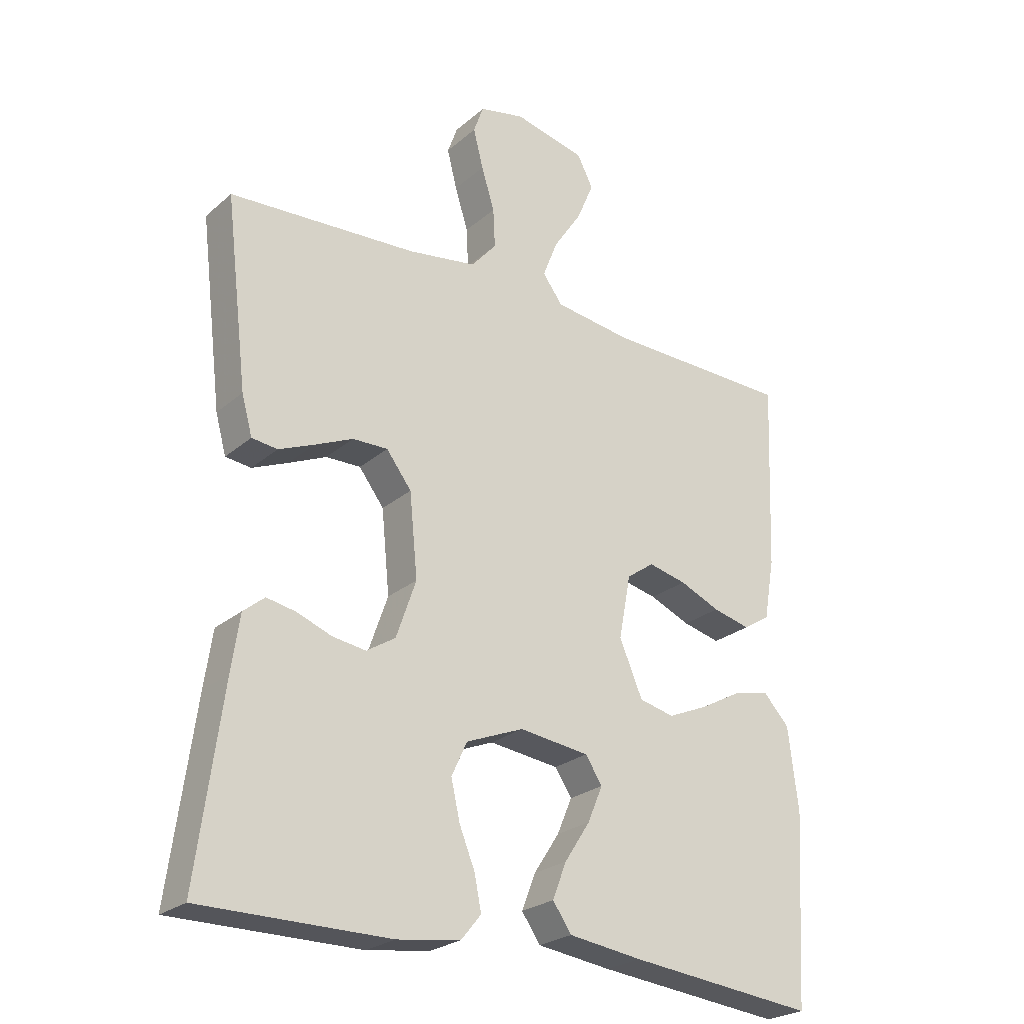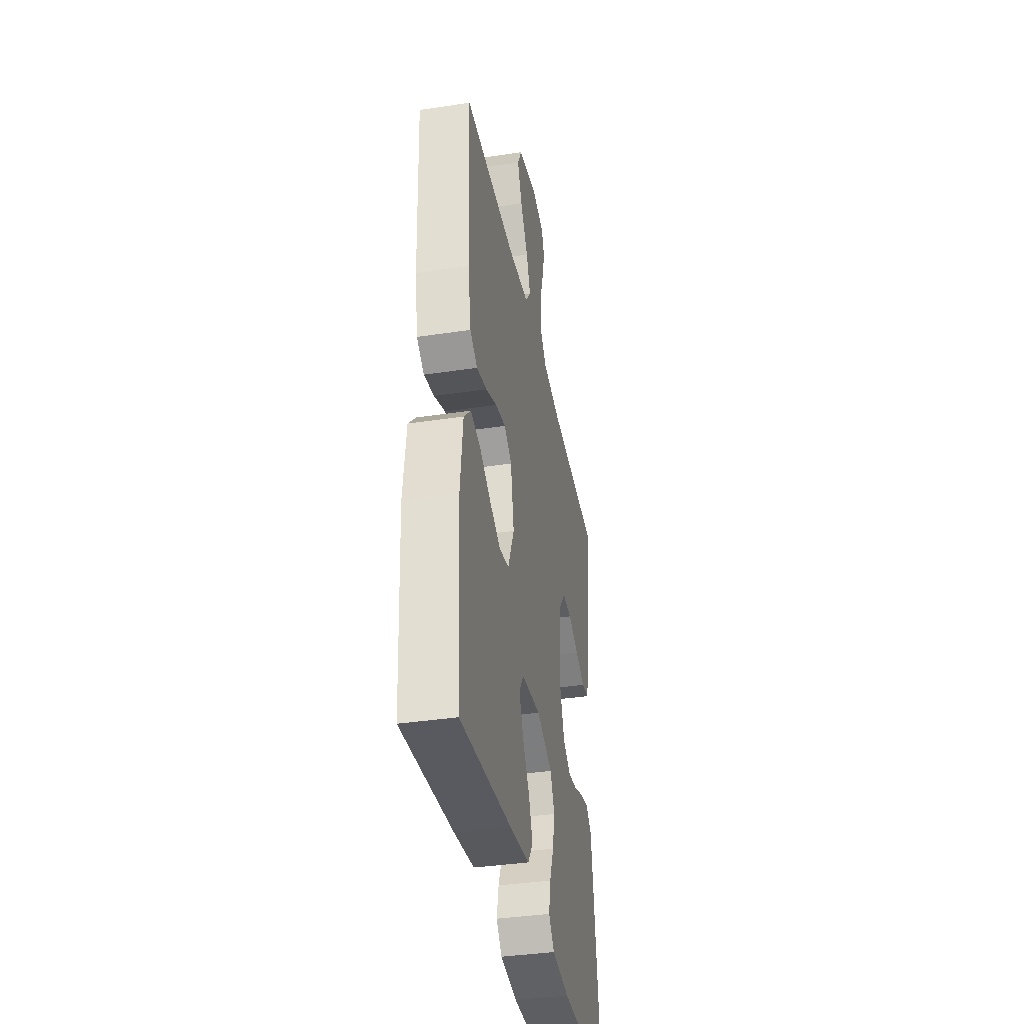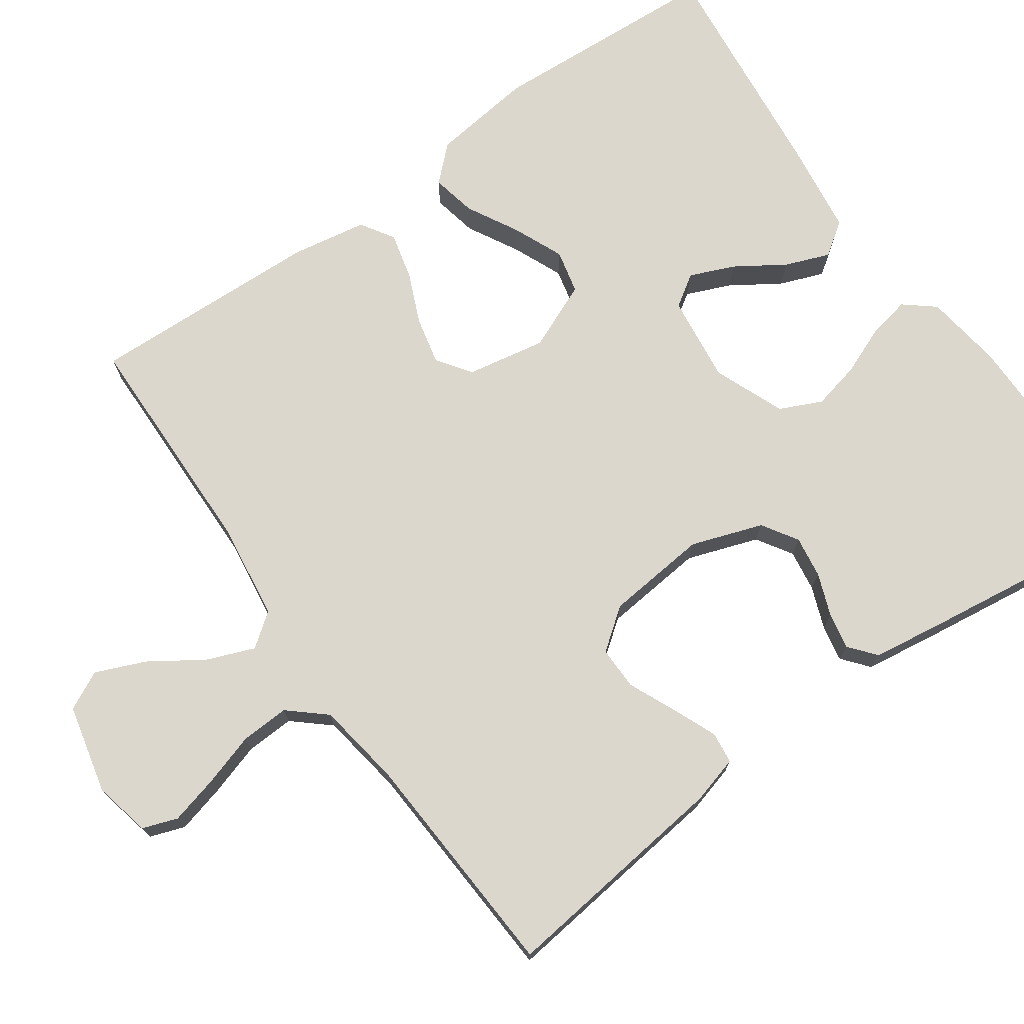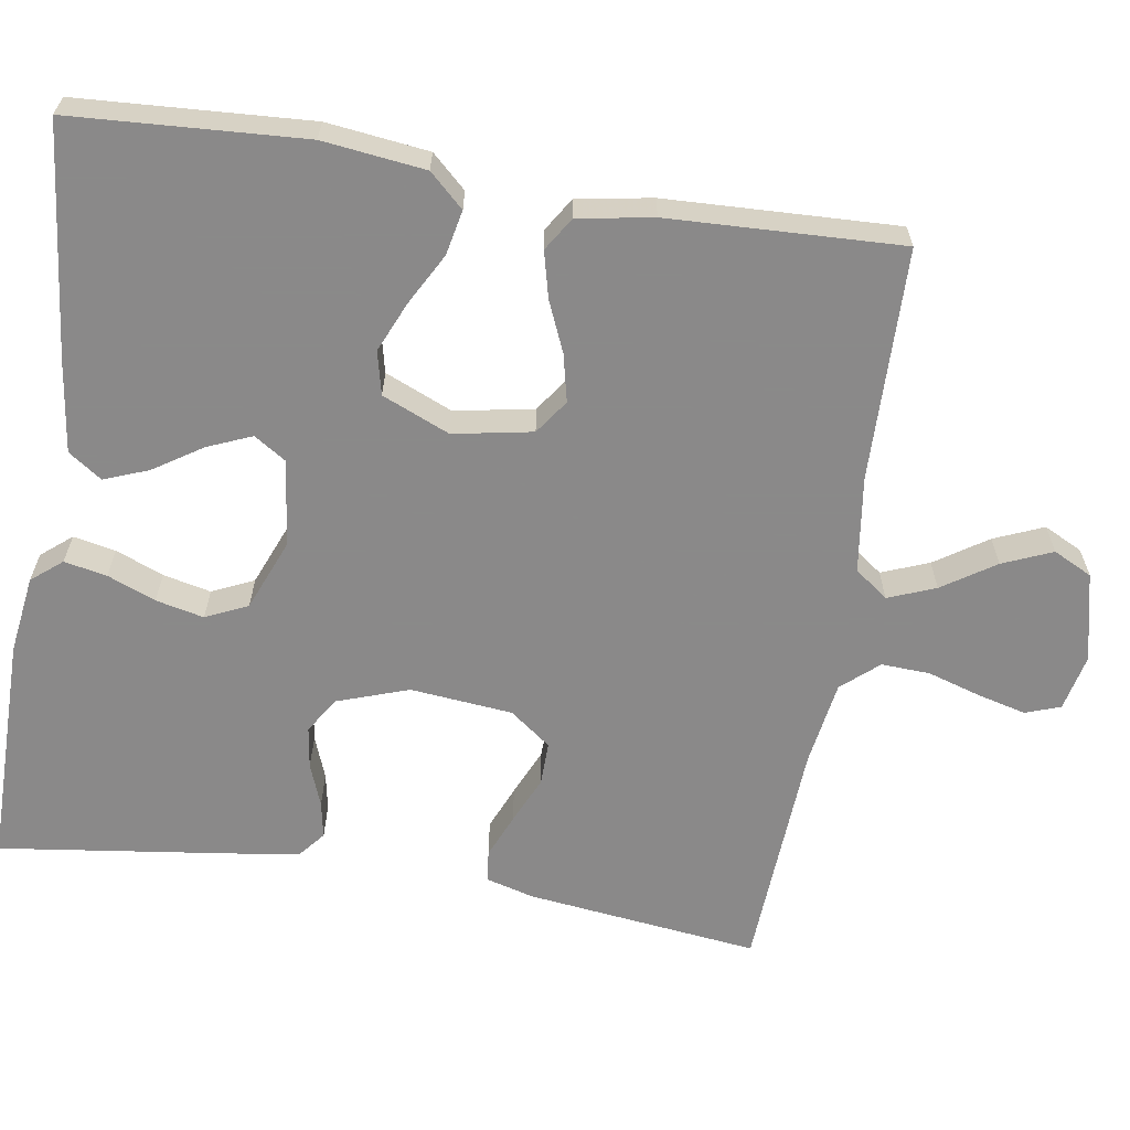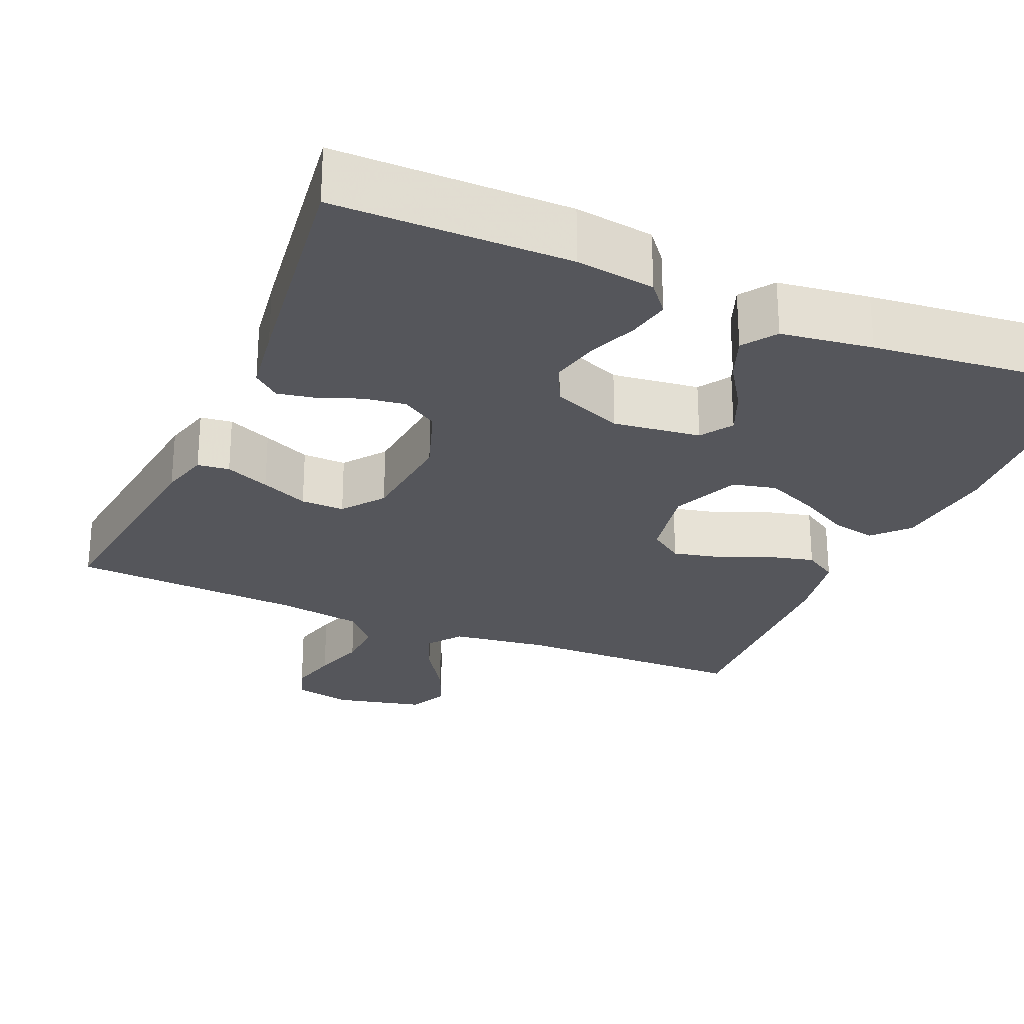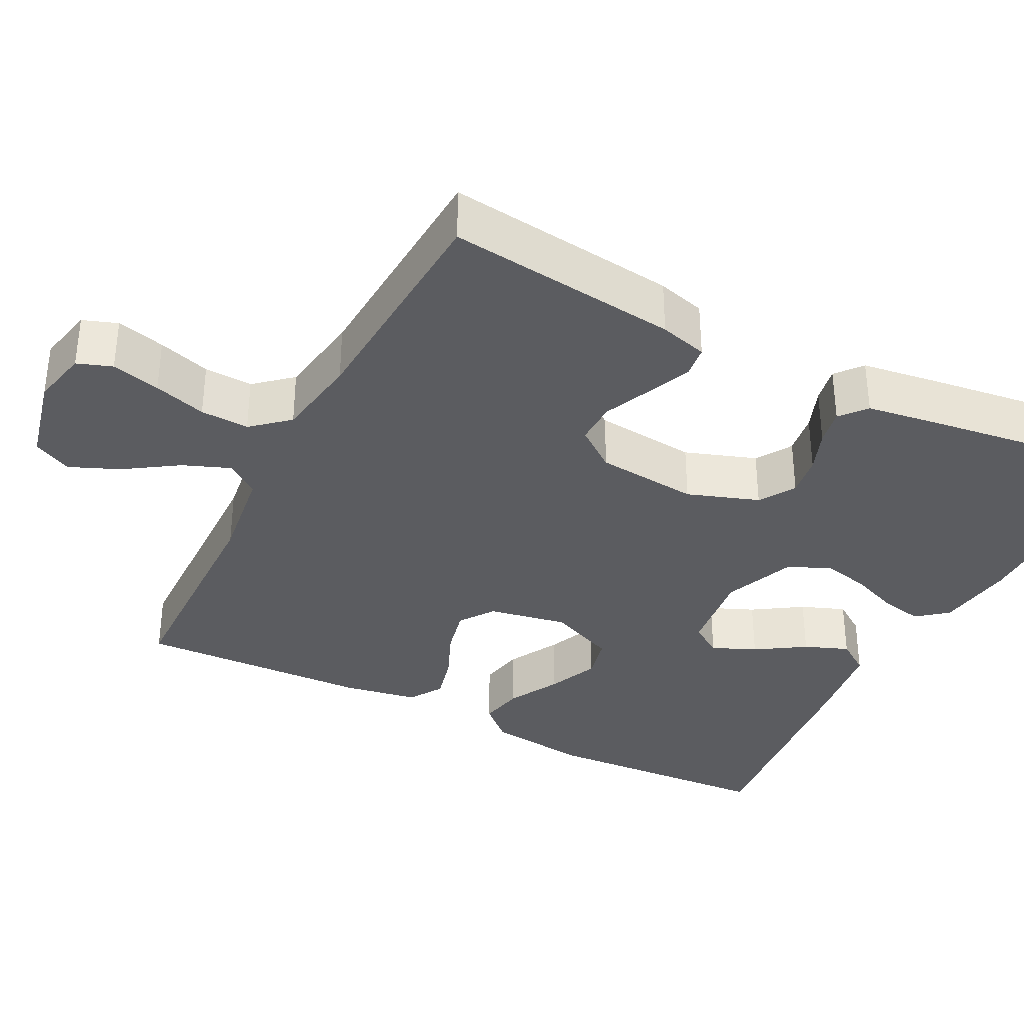
<metadata>
{"format":"obj","ext":"obj","renderer":"f3d","projection":"perspective","resolution":1024,"background":"white","views":[{"elev":-24.9,"azim":143.6,"up":"+Z"},{"elev":-38.0,"azim":-79.1,"up":"+Z"},{"elev":73.2,"azim":54.7,"up":"+Y"},{"elev":-63.3,"azim":-99.1,"up":"+Y"},{"elev":-26.3,"azim":156.7,"up":"+Y"},{"elev":-35.2,"azim":62.9,"up":"+Y"}]}
</metadata>
<code>
v 0.5 0.07 -0.5
v 0.2 0.07 -0.5
v 0.099 0.07 -0.486
v 0.067 0.07 -0.447
v 0.078 0.07 -0.392
v 0.103 0.07 -0.33
v 0.117 0.07 -0.268
v 0.092 0.07 -0.214
v 0 0.07 -0.177
v -0.112 0.07 -0.191
v -0.139 0.07 -0.232
v -0.115 0.07 -0.289
v -0.074 0.07 -0.352
v -0.052 0.07 -0.409
v -0.082 0.07 -0.452
v -0.2 0.07 -0.468
v -0.5 0.07 -0.5
v -0.518 0.07 -0.2
v -0.502 0.07 -0.068
v -0.461 0.07 -0.024
v -0.403 0.07 -0.036
v -0.337 0.07 -0.072
v -0.272 0.07 -0.1
v -0.216 0.07 -0.087
v -0.179 0.07 0
v -0.198 0.07 0.102
v -0.242 0.07 0.133
v -0.303 0.07 0.119
v -0.368 0.07 0.091
v -0.428 0.07 0.076
v -0.471 0.07 0.103
v -0.488 0.07 0.2
v -0.5 0.07 0.5
v -0.2 0.07 0.506
v -0.076 0.07 0.523
v -0.044 0.07 0.566
v -0.068 0.07 0.627
v -0.113 0.07 0.695
v -0.14 0.07 0.759
v -0.115 0.07 0.809
v 0 0.07 0.836
v 0.073 0.07 0.82
v 0.089 0.07 0.775
v 0.073 0.07 0.712
v 0.052 0.07 0.644
v 0.049 0.07 0.581
v 0.09 0.07 0.534
v 0.2 0.07 0.517
v 0.5 0.07 0.5
v 0.464 0.07 0.2
v 0.447 0.07 0.138
v 0.406 0.07 0.133
v 0.349 0.07 0.157
v 0.288 0.07 0.184
v 0.232 0.07 0.185
v 0.192 0.07 0.132
v 0.179 0.07 0
v 0.211 0.07 -0.092
v 0.257 0.07 -0.121
v 0.311 0.07 -0.113
v 0.366 0.07 -0.092
v 0.413 0.07 -0.083
v 0.447 0.07 -0.111
v 0.46 0.07 -0.2
v 0.5 0 -0.5
v 0.2 0 -0.5
v 0.099 0 -0.486
v 0.067 0 -0.447
v 0.078 0 -0.392
v 0.103 0 -0.33
v 0.117 0 -0.268
v 0.092 0 -0.214
v 0 0 -0.177
v -0.112 0 -0.191
v -0.139 0 -0.232
v -0.115 0 -0.289
v -0.074 0 -0.352
v -0.052 0 -0.409
v -0.082 0 -0.452
v -0.2 0 -0.468
v -0.5 0 -0.5
v -0.518 0 -0.2
v -0.502 0 -0.068
v -0.461 0 -0.024
v -0.403 0 -0.036
v -0.337 0 -0.072
v -0.272 0 -0.1
v -0.216 0 -0.087
v -0.179 0 0
v -0.198 0 0.102
v -0.242 0 0.133
v -0.303 0 0.119
v -0.368 0 0.091
v -0.428 0 0.076
v -0.471 0 0.103
v -0.488 0 0.2
v -0.5 0 0.5
v -0.2 0 0.506
v -0.076 0 0.523
v -0.044 0 0.566
v -0.068 0 0.627
v -0.113 0 0.695
v -0.14 0 0.759
v -0.115 0 0.809
v 0 0 0.836
v 0.073 0 0.82
v 0.089 0 0.775
v 0.073 0 0.712
v 0.052 0 0.644
v 0.049 0 0.581
v 0.09 0 0.534
v 0.2 0 0.517
v 0.5 0 0.5
v 0.464 0 0.2
v 0.447 0 0.138
v 0.406 0 0.133
v 0.349 0 0.157
v 0.288 0 0.184
v 0.232 0 0.185
v 0.192 0 0.132
v 0.179 0 0
v 0.211 0 -0.092
v 0.257 0 -0.121
v 0.311 0 -0.113
v 0.366 0 -0.092
v 0.413 0 -0.083
v 0.447 0 -0.111
v 0.46 0 -0.2
f 60 61 62 63
f 59 60 63 64
f 51 52 53 54
f 49 50 51 54
f 48 49 54 55
f 47 48 55 56
f 42 43 44 45
f 40 41 42 45
f 40 45 46
f 37 38 39 40
f 36 37 40 46
f 35 36 46 47
f 31 32 33 34
f 28 29 30 31
f 27 28 31 34
f 26 27 34 35
f 19 20 21 22
f 19 22 23
f 18 19 23
f 17 18 23 24
f 15 16 17 24
f 12 13 14 15
f 11 12 15 24
f 3 4 5 6
f 3 6 7
f 2 3 7
f 59 64 1 2
f 58 59 2 7
f 57 58 7 8
f 56 57 8 9
f 47 56 9 10
f 25 26 35 47
f 24 25 47
f 10 11 24 47
f 127 126 125 124
f 128 127 124 123
f 118 117 116 115
f 118 115 114 113
f 119 118 113 112
f 120 119 112 111
f 109 108 107 106
f 109 106 105 104
f 110 109 104
f 104 103 102 101
f 110 104 101 100
f 111 110 100 99
f 98 97 96 95
f 95 94 93 92
f 98 95 92 91
f 99 98 91 90
f 86 85 84 83
f 87 86 83
f 87 83 82
f 88 87 82 81
f 88 81 80 79
f 79 78 77 76
f 88 79 76 75
f 70 69 68 67
f 71 70 67
f 71 67 66
f 66 65 128 123
f 71 66 123 122
f 72 71 122 121
f 73 72 121 120
f 74 73 120 111
f 111 99 90 89
f 111 89 88
f 111 88 75 74
f 1 65 66 2
f 2 66 67 3
f 3 67 68 4
f 4 68 69 5
f 5 69 70 6
f 6 70 71 7
f 7 71 72 8
f 8 72 73 9
f 9 73 74 10
f 10 74 75 11
f 11 75 76 12
f 12 76 77 13
f 13 77 78 14
f 14 78 79 15
f 15 79 80 16
f 16 80 81 17
f 17 81 82 18
f 18 82 83 19
f 19 83 84 20
f 20 84 85 21
f 21 85 86 22
f 22 86 87 23
f 23 87 88 24
f 24 88 89 25
f 25 89 90 26
f 26 90 91 27
f 27 91 92 28
f 28 92 93 29
f 29 93 94 30
f 30 94 95 31
f 31 95 96 32
f 32 96 97 33
f 33 97 98 34
f 34 98 99 35
f 35 99 100 36
f 36 100 101 37
f 37 101 102 38
f 38 102 103 39
f 39 103 104 40
f 40 104 105 41
f 41 105 106 42
f 42 106 107 43
f 43 107 108 44
f 44 108 109 45
f 45 109 110 46
f 46 110 111 47
f 47 111 112 48
f 48 112 113 49
f 49 113 114 50
f 50 114 115 51
f 51 115 116 52
f 52 116 117 53
f 53 117 118 54
f 54 118 119 55
f 55 119 120 56
f 56 120 121 57
f 57 121 122 58
f 58 122 123 59
f 59 123 124 60
f 60 124 125 61
f 61 125 126 62
f 62 126 127 63
f 63 127 128 64
f 64 128 65 1

</code>
